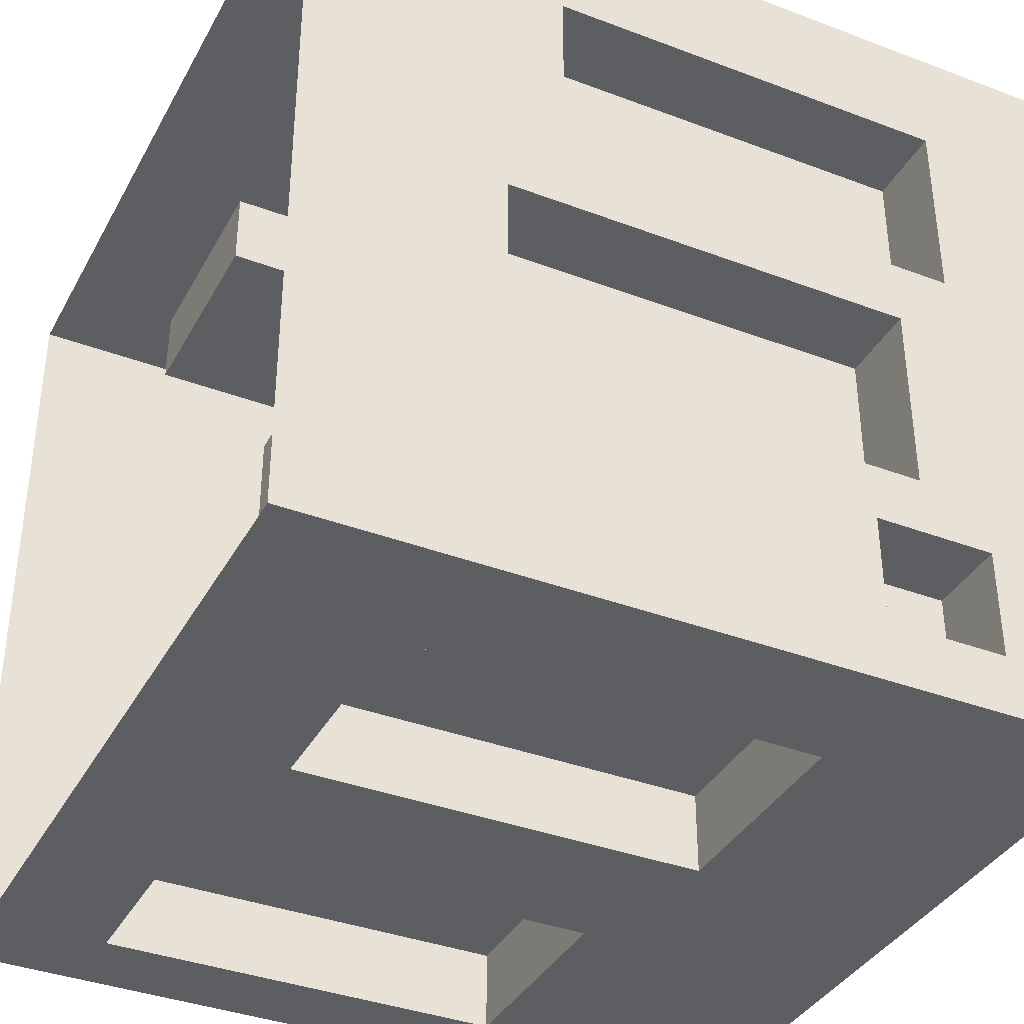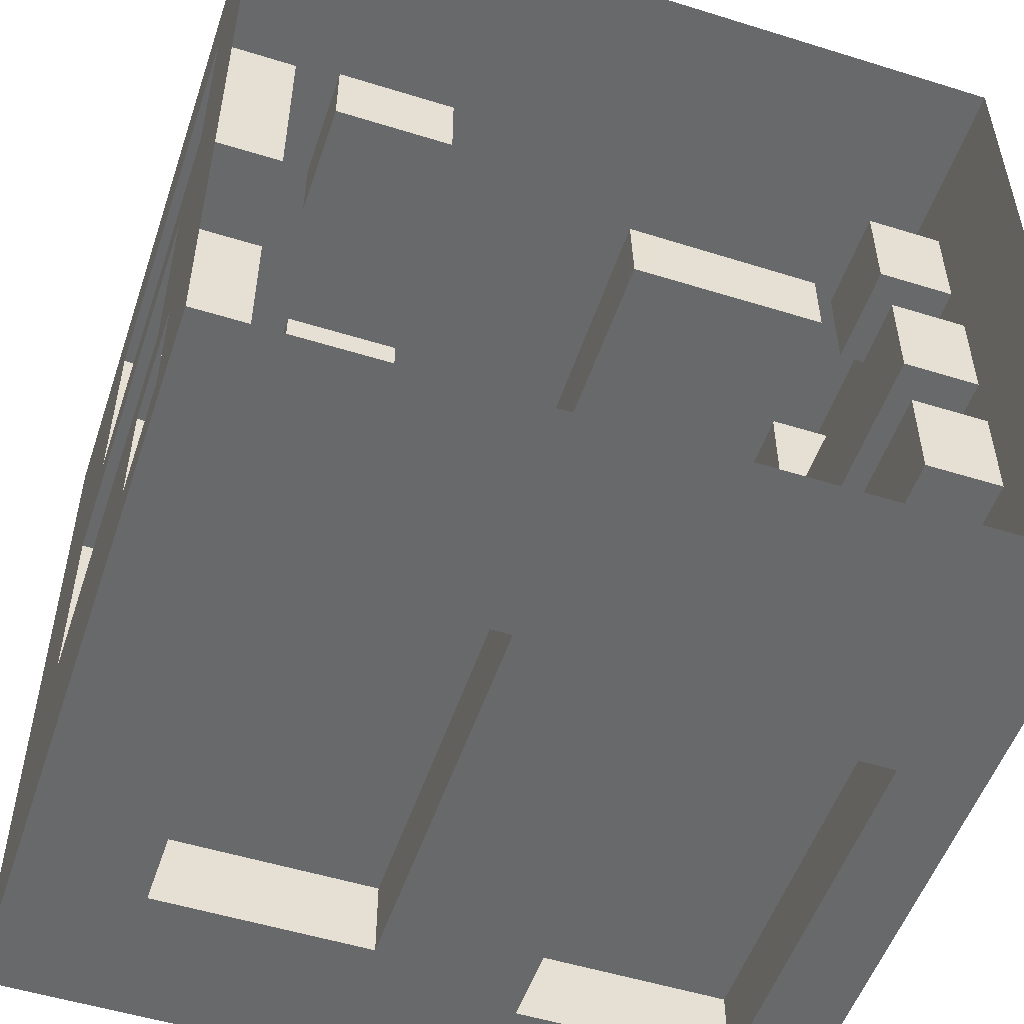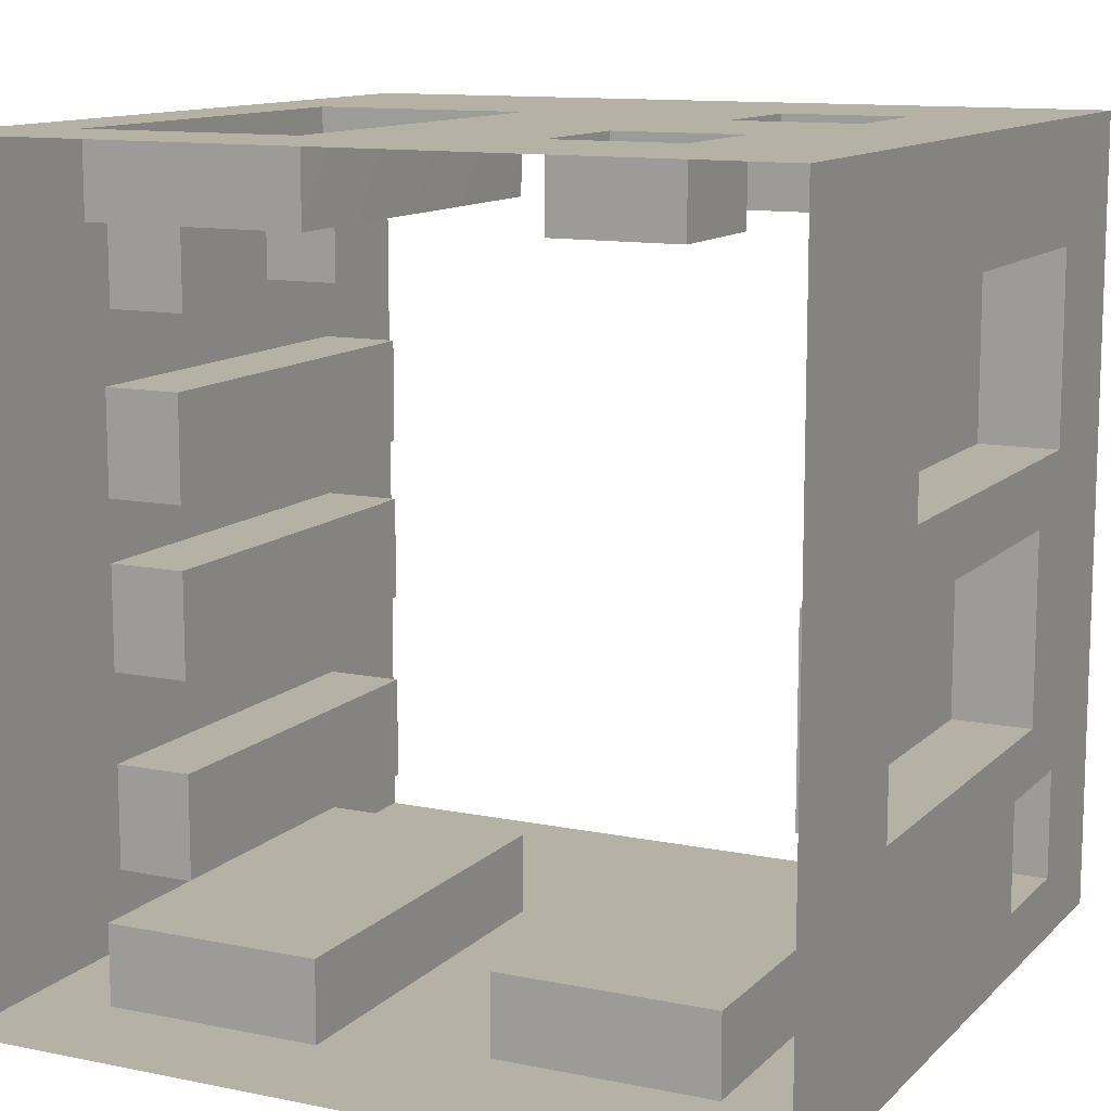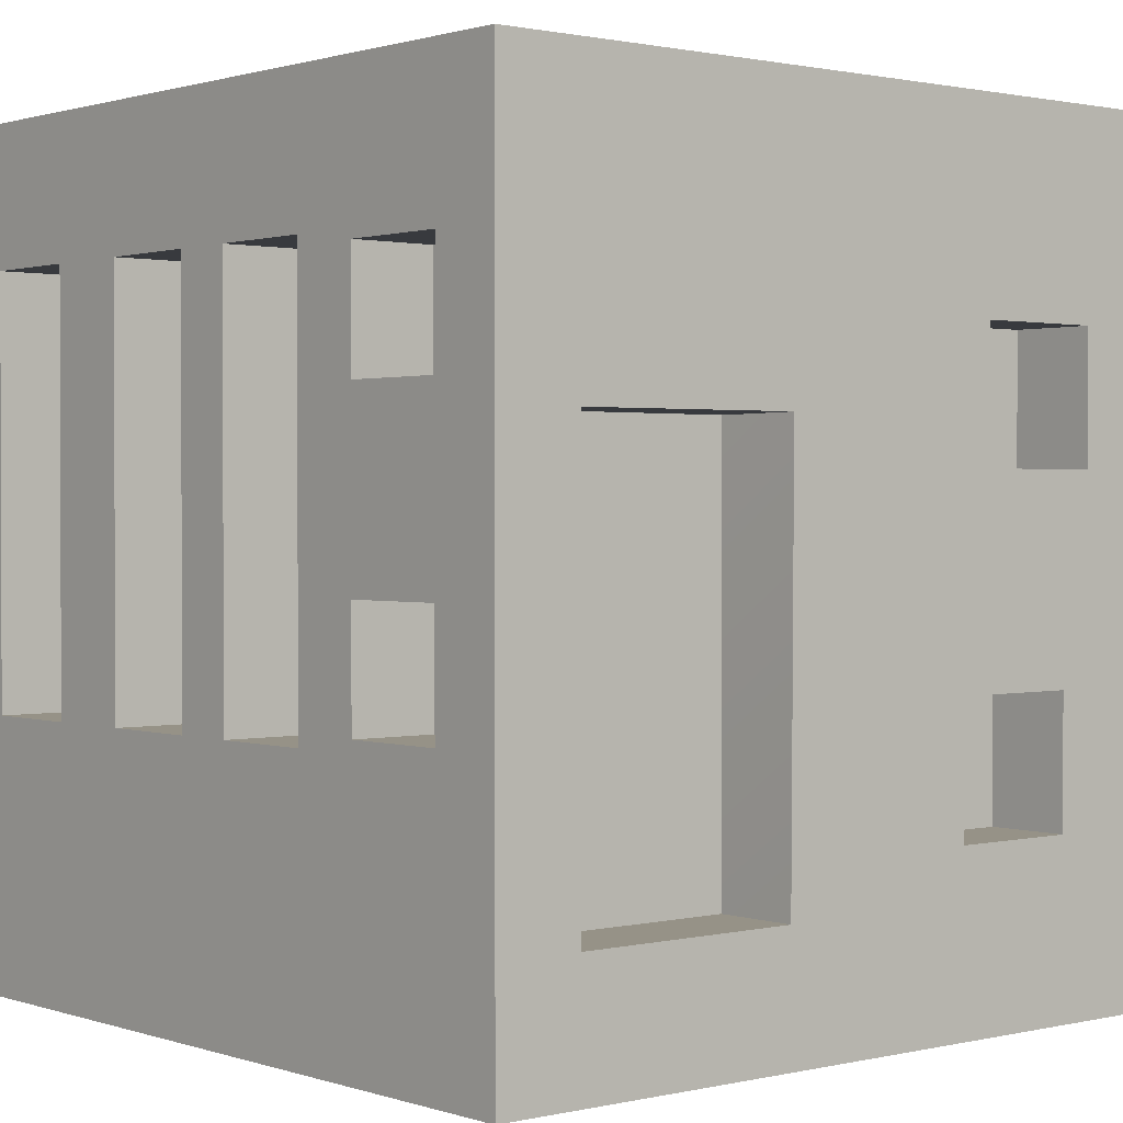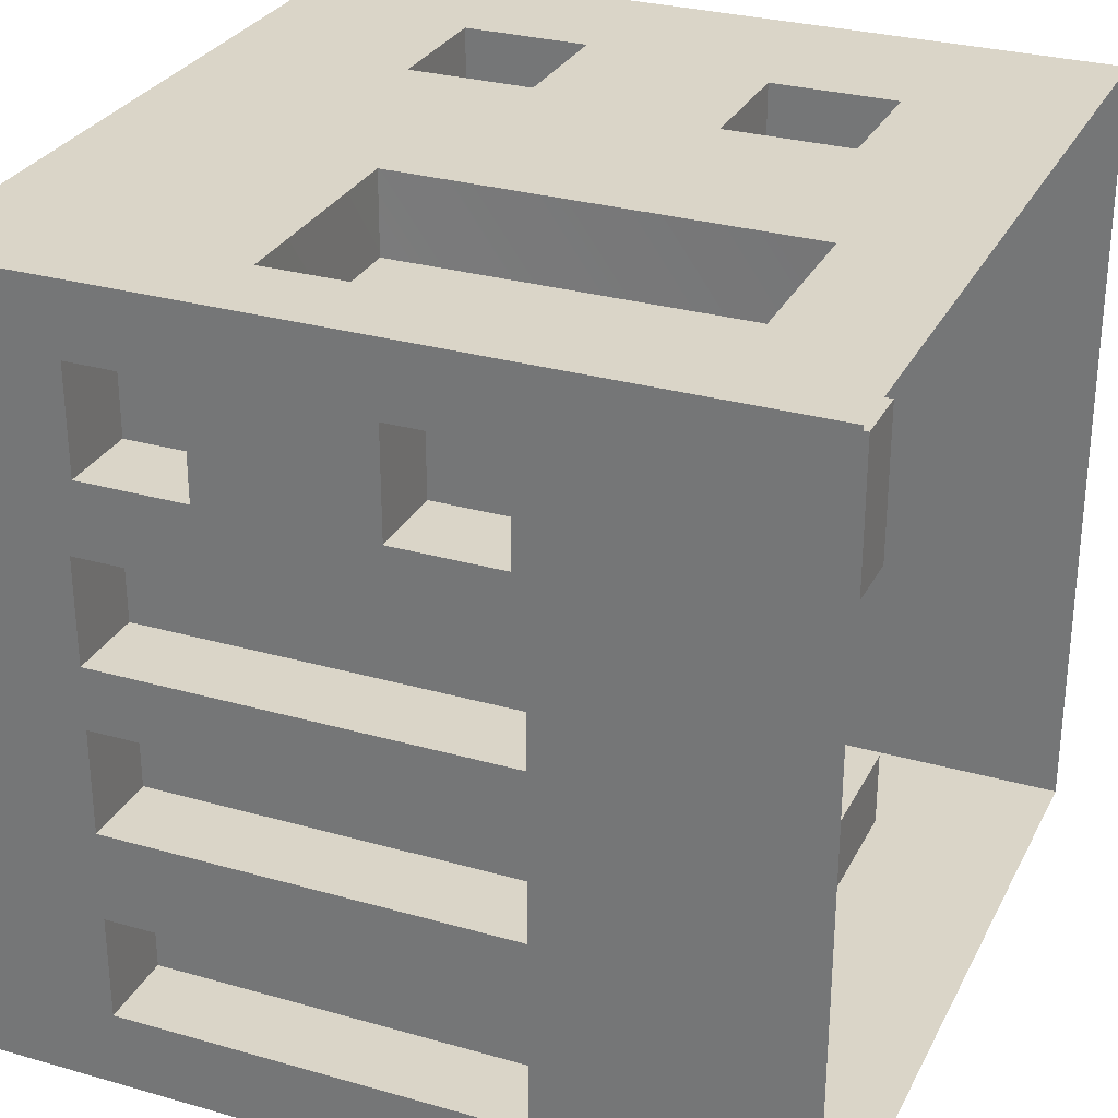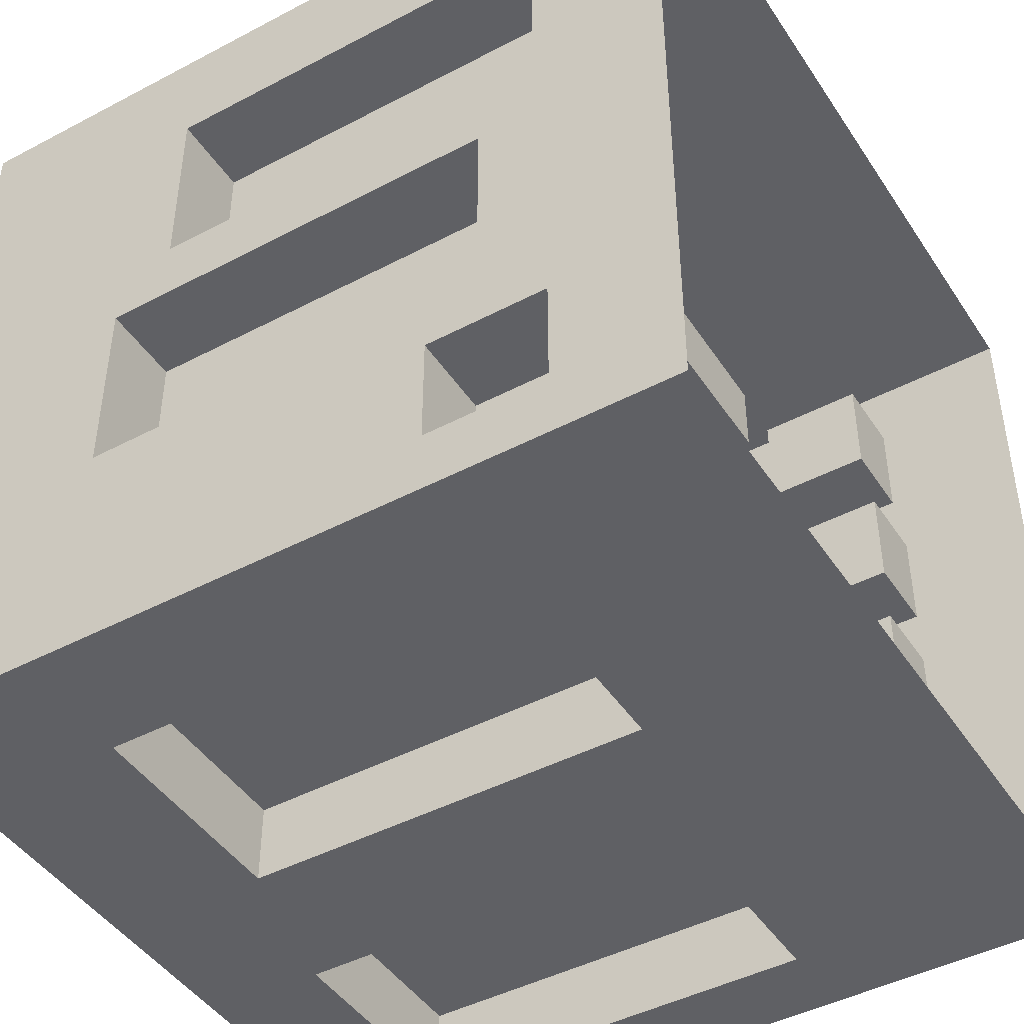
<metadata>
{"format":"obj","ext":"obj","renderer":"f3d","projection":"perspective","resolution":1024,"background":"white","views":[{"elev":-37.4,"azim":64.1,"up":"+Z"},{"elev":-52.6,"azim":161.5,"up":"+Z"},{"elev":11.8,"azim":26.1,"up":"+Z"},{"elev":1.1,"azim":-40.1,"up":"+Y"},{"elev":29.2,"azim":-67.1,"up":"+Z"},{"elev":-45.1,"azim":121.4,"up":"+Z"}]}
</metadata>
<code>
v -0.5 0.3321 0.1886
v -0.5 0.3321 0.0558
v -0.3995 0.3321 0.0558
v -0.3995 0.3321 0.1886
v -0.3967 0.1563 0.3995
v -0.3967 -0.3521 0.3995
v -0.1229 -0.3521 0.3995
v -0.1229 0.1563 0.3995
v -0.5 0.1859 0.2785
v -0.5 0.1859 0.4113
v -0.3995 0.1859 0.4113
v -0.3995 0.1859 0.2785
v -0.5 0.3214 0.2785
v -0.3995 0.3214 0.2785
v 0.5 -0.2471 0.02755
v 0.5 -0.2471 -0.2127
v 0.3995 -0.2471 -0.2127
v 0.3995 -0.2471 0.02755
v -0.3995 0.3214 0.4113
v -0.5 0.3214 0.4113
v -0.1229 -0.3521 0.5
v -0.1195 0.1575 0.5
v 0.5 0.2613 -0.2127
v 0.3995 0.2613 -0.2127
v 0.5 0.1985 -0.2855
v 0.5 0.1985 -0.423
v 0.3995 0.1985 -0.423
v 0.3995 0.1985 -0.2855
v 0.5 0.3477 -0.423
v 0.3995 0.3477 -0.423
v 0.3995 0.2613 0.02755
v 0.3995 0.3477 -0.2855
v -0.3967 0.1563 0.5
v 0.1307 -0.1356 0.5
v 0.1307 -0.2924 0.5
v 0.1307 -0.2924 0.3995
v 0.1307 -0.1356 0.3995
v 0.2897 -0.2924 0.5
v 0.2897 -0.2924 0.3995
v 0.2897 -0.1356 0.3995
v 0.5 0.3477 -0.2855
v 0.5 0.2613 0.02755
v -0.5 0.5 0.5
v 0.5 0.5 0.5
v 0.5 0.5 -0.5
v -0.5 0.5 -0.5
v 0.5 -0.1762 0.3514
v 0.5 -0.1762 0.1111
v 0.3995 -0.1762 0.1111
v 0.3995 -0.1762 0.3514
v 0.2897 -0.1356 0.5
v 0.5 0.3321 0.1111
v 0.3995 0.3321 0.1111
v 0.3995 0.3321 0.3514
v 0.1697 0.2603 0.5
v 0.1697 0.1035 0.5
v 0.1697 0.1035 0.3995
v 0.1697 0.2603 0.3995
v 0.3287 0.1035 0.5
v 0.3287 0.1035 0.3995
v 0.3287 0.2603 0.3995
v 0.5 0.3321 0.3514
v 0.3287 0.2603 0.5
v 0.5 -0.5 0.5
v 0.5 -0.5 -0.5
v -0.3967 -0.3521 0.5
v -0.5 -0.5 0.5
v 0.06821 0.2068 -0.5
v 0.3421 0.2068 -0.5
v 0.3421 0.2068 -0.3995
v 0.06821 0.2068 -0.3995
v -0.5 -0.02652 0.4113
v -0.5 -0.02652 0.2785
v -0.3995 -0.02652 0.2785
v -0.3995 -0.02652 0.4113
v -0.5 -0.162 0.4113
v -0.3995 -0.162 0.4113
v -0.3995 -0.162 0.2785
v 0.3421 -0.3016 -0.5
v 0.3421 -0.3016 -0.3995
v -0.5 -0.1762 0.1886
v -0.3995 -0.1762 0.1886
v -0.3995 -0.1762 0.0558
v -0.5 0.3321 -0.02249
v -0.5 0.3321 -0.1553
v -0.3995 0.3321 -0.1553
v -0.3995 0.3321 -0.02249
v 0.06821 -0.3016 -0.3995
v -0.5 -0.162 0.2785
v -0.5 -0.1762 0.0558
v -0.5 -0.1762 -0.02249
v -0.3995 -0.1762 -0.02249
v -0.3995 -0.1762 -0.1553
v 0.06821 -0.3016 -0.5
v -0.5 0.3321 -0.2692
v -0.5 0.3321 -0.4019
v -0.3995 0.3321 -0.4019
v -0.3995 0.3321 -0.2692
v -0.5 -0.5 -0.5
v -0.5 -0.1762 -0.1553
v -0.3967 0.1563 -0.5
v -0.1229 0.1563 -0.5
v -0.1229 0.1563 -0.3995
v -0.3967 0.1563 -0.3995
v -0.5 -0.1762 -0.2692
v -0.3995 -0.1762 -0.2692
v -0.3995 -0.1762 -0.4019
v -0.1229 -0.3521 -0.5
v -0.1229 -0.3521 -0.3995
v -0.3967 -0.3521 -0.3995
v -0.5 -0.1762 -0.4019
v -0.3967 -0.3521 -0.5
v 0.008692 0.5 0.5
v -0.06017 0.5 -0.5
v 0.01702 -0.5 0.5
v 0.003934 -0.5 -0.5
v -0.5 0.5 0.005372
v -0.5 -0.5 0.02924
v 0.5 0.5 0.02171
v 0.5 -0.5 -0.009418
g city01
f 1 2 4
f 4 2 3
f 5 6 8
f 8 6 7
f 9 10 12
f 12 10 11
f 13 9 14
f 14 9 12
f 15 16 18
f 18 16 17
f 11 19 12
f 12 19 14
f 10 20 11
f 11 20 19
f 20 13 19
f 19 13 14
f 21 22 7
f 7 22 8
f 16 23 17
f 17 23 24
f 25 26 28
f 28 26 27
f 26 29 27
f 27 29 30
f 31 18 24
f 24 18 17
f 32 28 30
f 30 28 27
f 22 33 8
f 8 33 5
f 34 35 37
f 37 35 36
f 35 38 36
f 36 38 39
f 37 36 40
f 40 36 39
f 41 25 32
f 32 25 28
f 29 41 30
f 30 41 32
f 42 15 31
f 31 15 18
f 47 48 50
f 50 48 49
f 51 34 40
f 40 34 37
f 38 51 39
f 39 51 40
f 23 42 24
f 24 42 31
f 48 52 49
f 49 52 53
f 54 50 53
f 53 50 49
f 55 56 58
f 58 56 57
f 56 59 57
f 57 59 60
f 58 57 61
f 61 57 60
f 62 47 54
f 54 47 50
f 63 55 61
f 61 55 58
f 59 63 60
f 60 63 61
f 52 62 53
f 53 62 54
f 15 120 16
f 16 120 65
f 119 41 45
f 45 41 29
f 59 56 51
f 51 56 34
f 66 33 67
f 67 33 43
f 68 69 71
f 71 69 70
f 33 66 5
f 5 66 6
f 72 73 75
f 75 73 74
f 76 72 77
f 77 72 75
f 77 75 78
f 78 75 74
f 69 79 70
f 70 79 80
f 66 21 6
f 6 21 7
f 81 1 82
f 82 1 4
f 82 4 83
f 83 4 3
f 84 85 87
f 87 85 86
f 88 71 80
f 80 71 70
f 73 89 74
f 74 89 78
f 89 76 78
f 78 76 77
f 2 90 3
f 3 90 83
f 72 43 10
f 10 43 20
f 91 84 92
f 92 84 87
f 92 87 93
f 93 87 86
f 94 68 88
f 88 68 71
f 95 96 98
f 98 96 97
f 90 81 83
f 83 81 82
f 85 100 86
f 86 100 93
f 79 94 80
f 80 94 88
f 101 102 104
f 104 102 103
f 105 95 106
f 106 95 98
f 106 98 107
f 107 98 97
f 102 108 103
f 103 108 109
f 100 91 93
f 93 91 92
f 110 104 109
f 109 104 103
f 96 111 97
f 97 111 107
f 112 101 110
f 110 101 104
f 111 105 107
f 107 105 106
f 108 112 109
f 109 112 110
f 94 116 108
f 102 114 68
f 43 72 67
f 72 76 67
f 117 84 2
f 68 94 102
f 102 94 108
f 46 101 99
f 99 101 112
f 99 111 46
f 46 111 96
f 59 44 63
f 113 55 44
f 55 63 44
f 55 22 56
f 113 22 55
f 34 21 35
f 21 34 22
f 56 22 34
f 46 114 101
f 101 114 102
f 33 22 43
f 43 22 113
f 51 64 59
f 59 64 44
f 64 38 115
f 115 38 35
f 64 51 38
f 115 21 67
f 67 21 66
f 115 35 21
f 116 99 108
f 108 99 112
f 65 116 79
f 79 116 94
f 45 65 69
f 69 65 79
f 45 69 114
f 114 69 68
f 29 26 45
f 45 26 65
f 41 23 25
f 52 48 42
f 42 48 15
f 25 16 26
f 26 16 65
f 25 23 16
f 52 42 41
f 41 42 23
f 64 47 44
f 44 47 62
f 73 81 89
f 118 90 91
f 10 9 72
f 72 9 73
f 117 2 1
f 85 95 100
f 100 95 105
f 2 84 90
f 90 84 91
f 117 85 84
f 13 1 9
f 1 13 117
f 117 13 43
f 43 13 20
f 9 1 73
f 73 1 81
f 46 96 95
f 46 95 117
f 117 95 85
f 100 105 118
f 118 105 99
f 67 76 89
f 118 81 90
f 118 91 100
f 99 105 111
f 67 89 118
f 118 89 81
f 52 119 62
f 62 119 44
f 119 52 41
f 120 15 64
f 64 15 48
f 64 48 47

</code>
